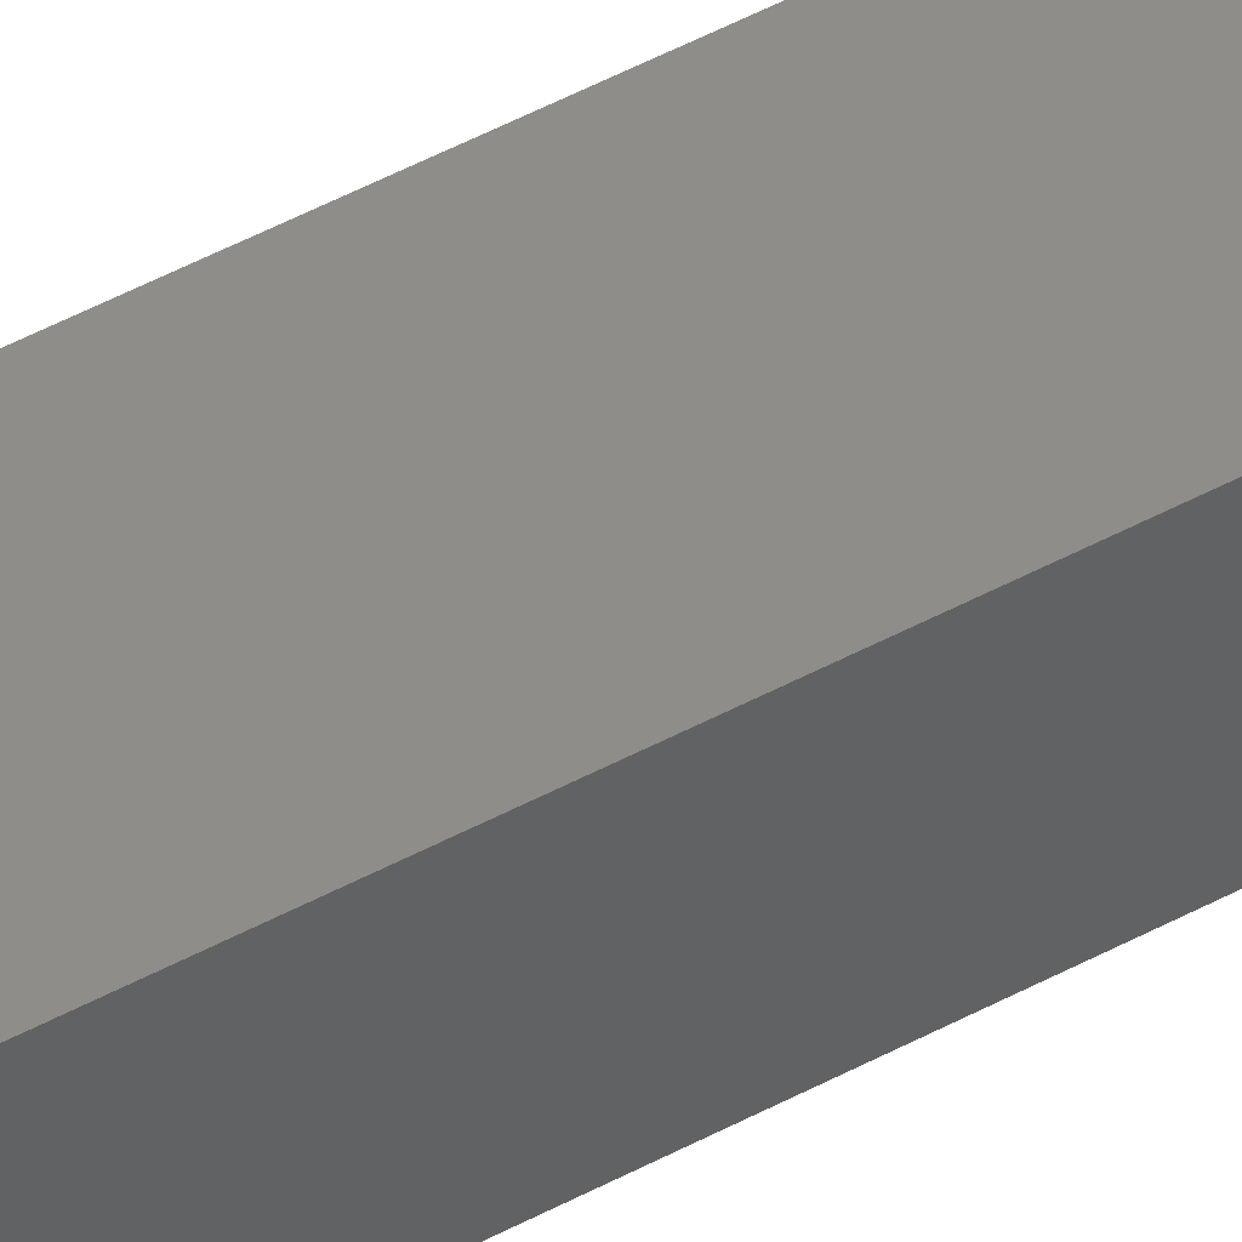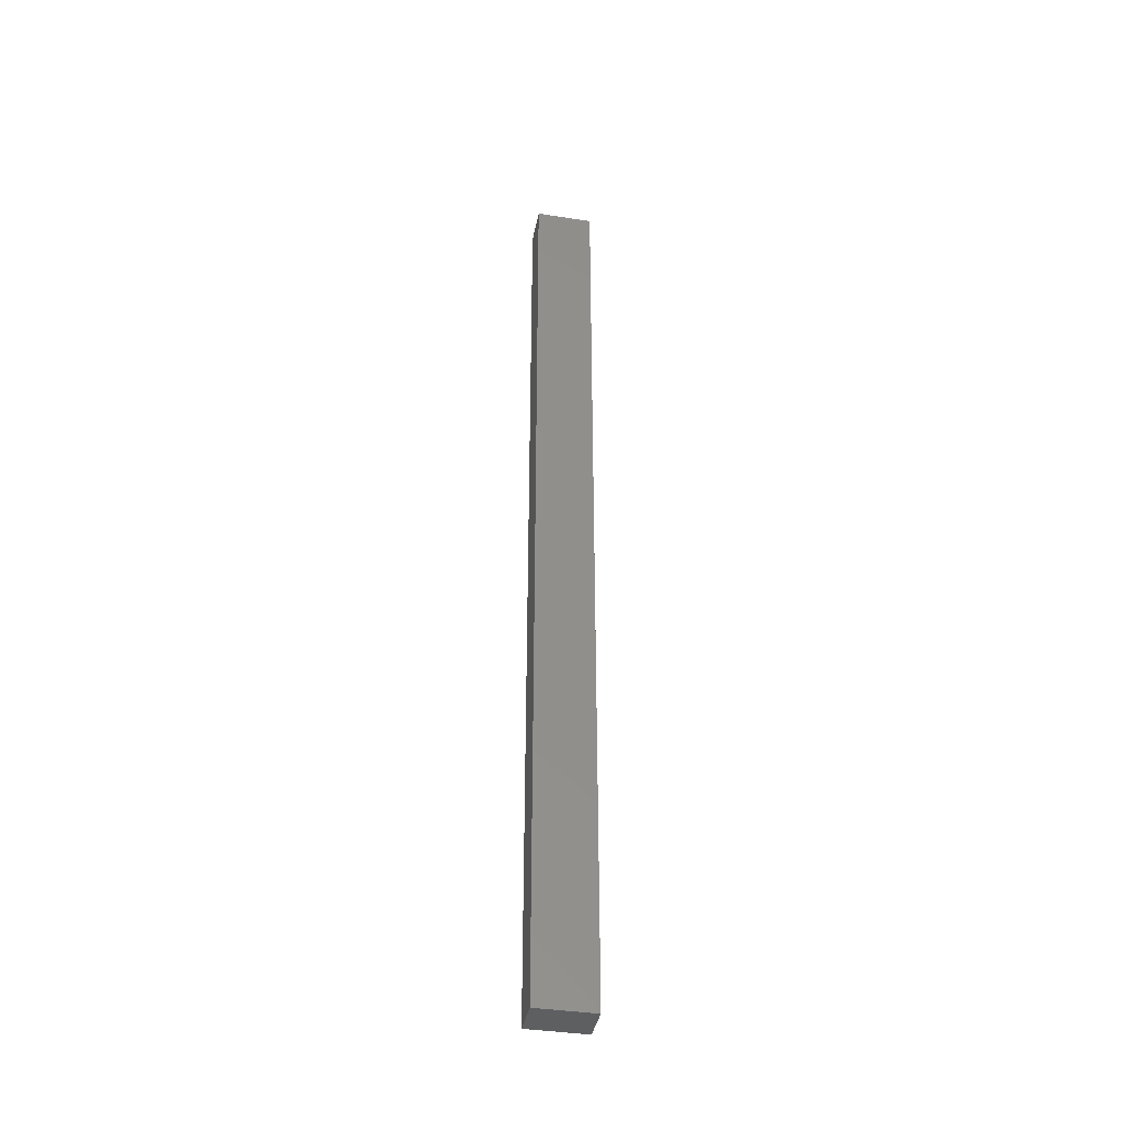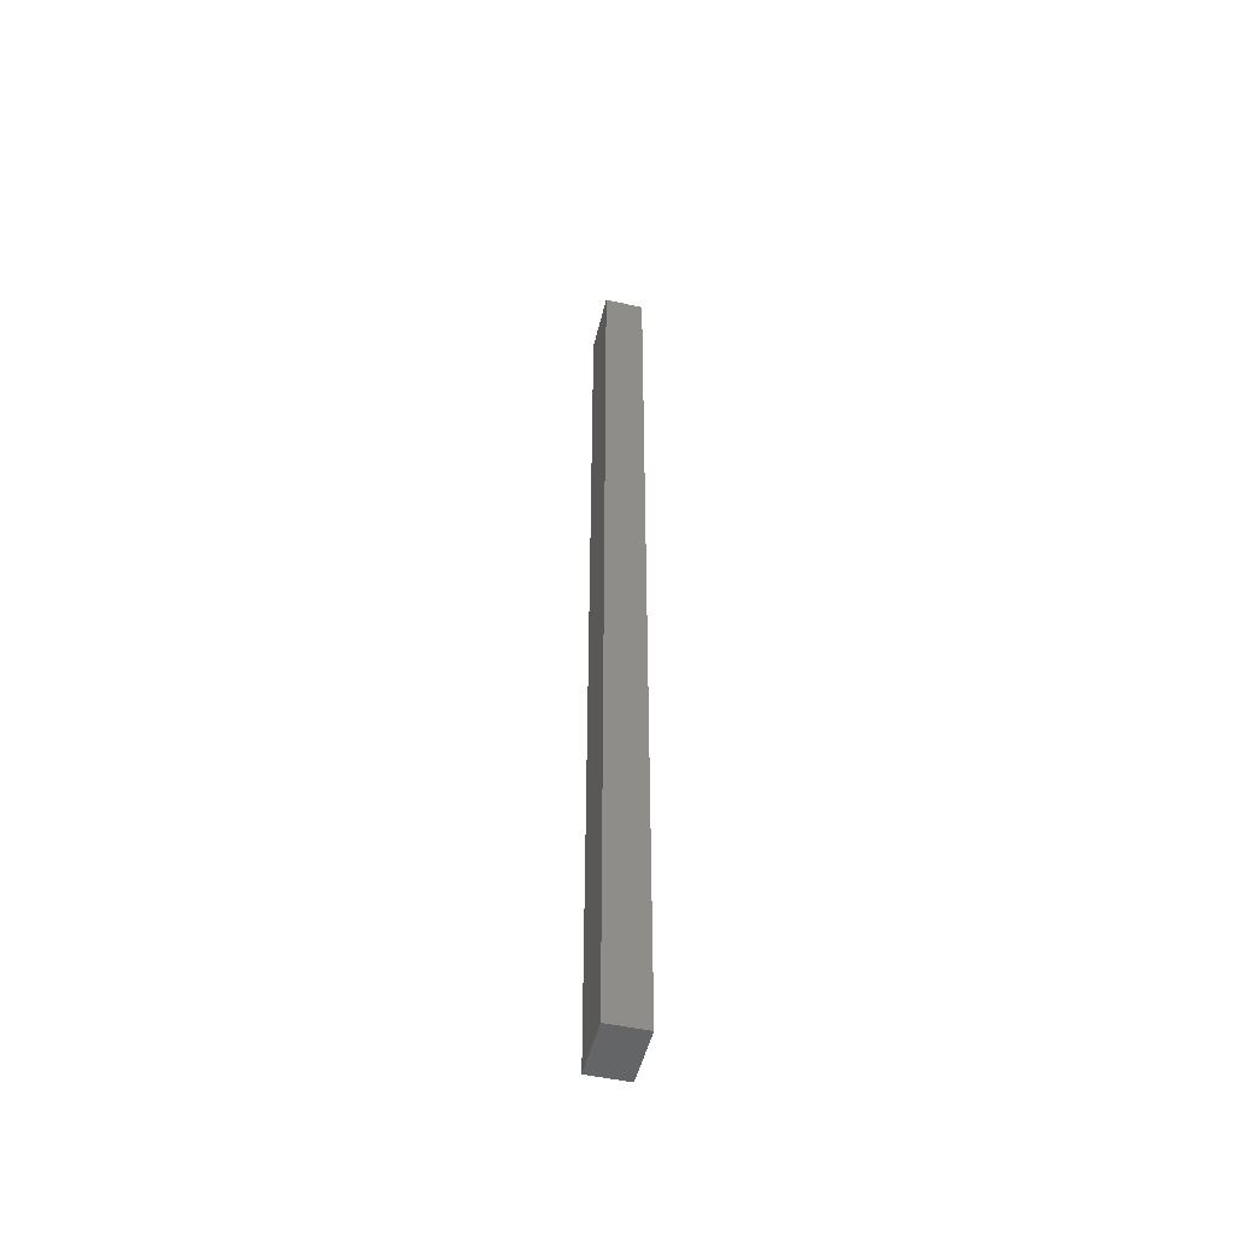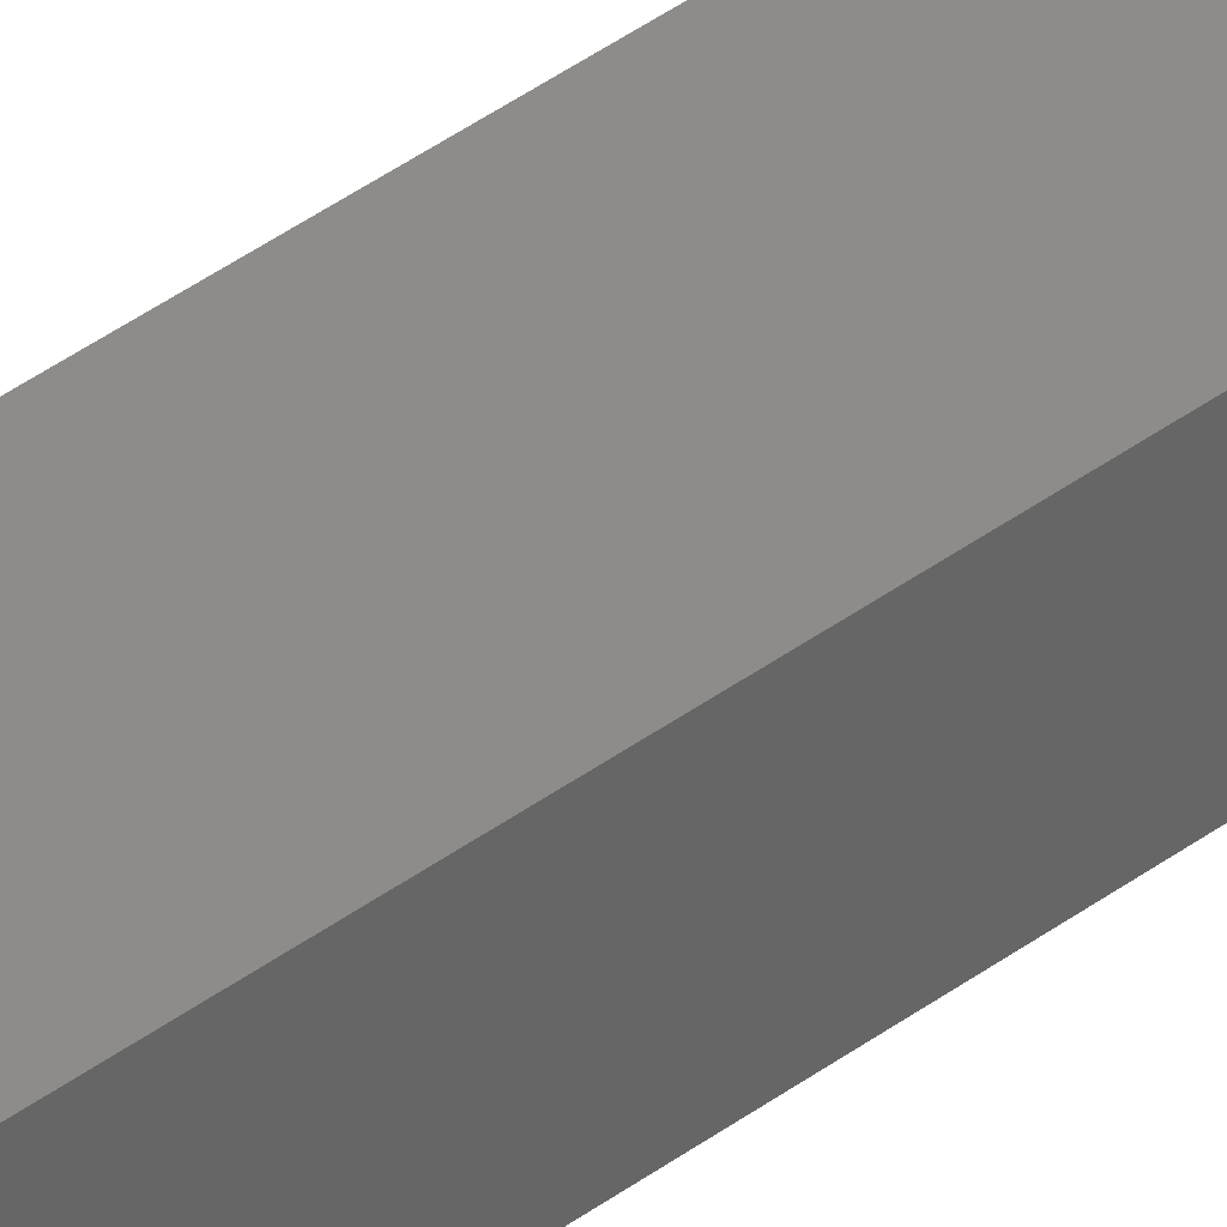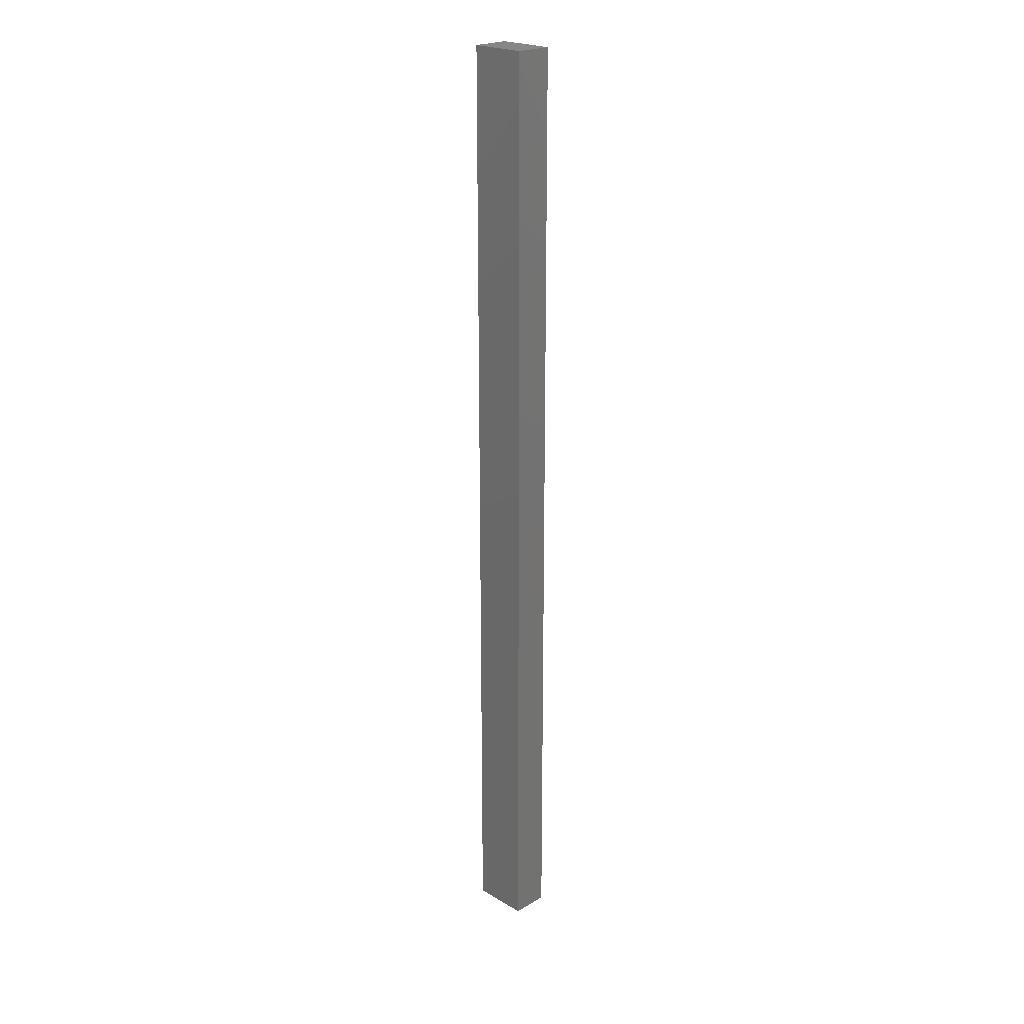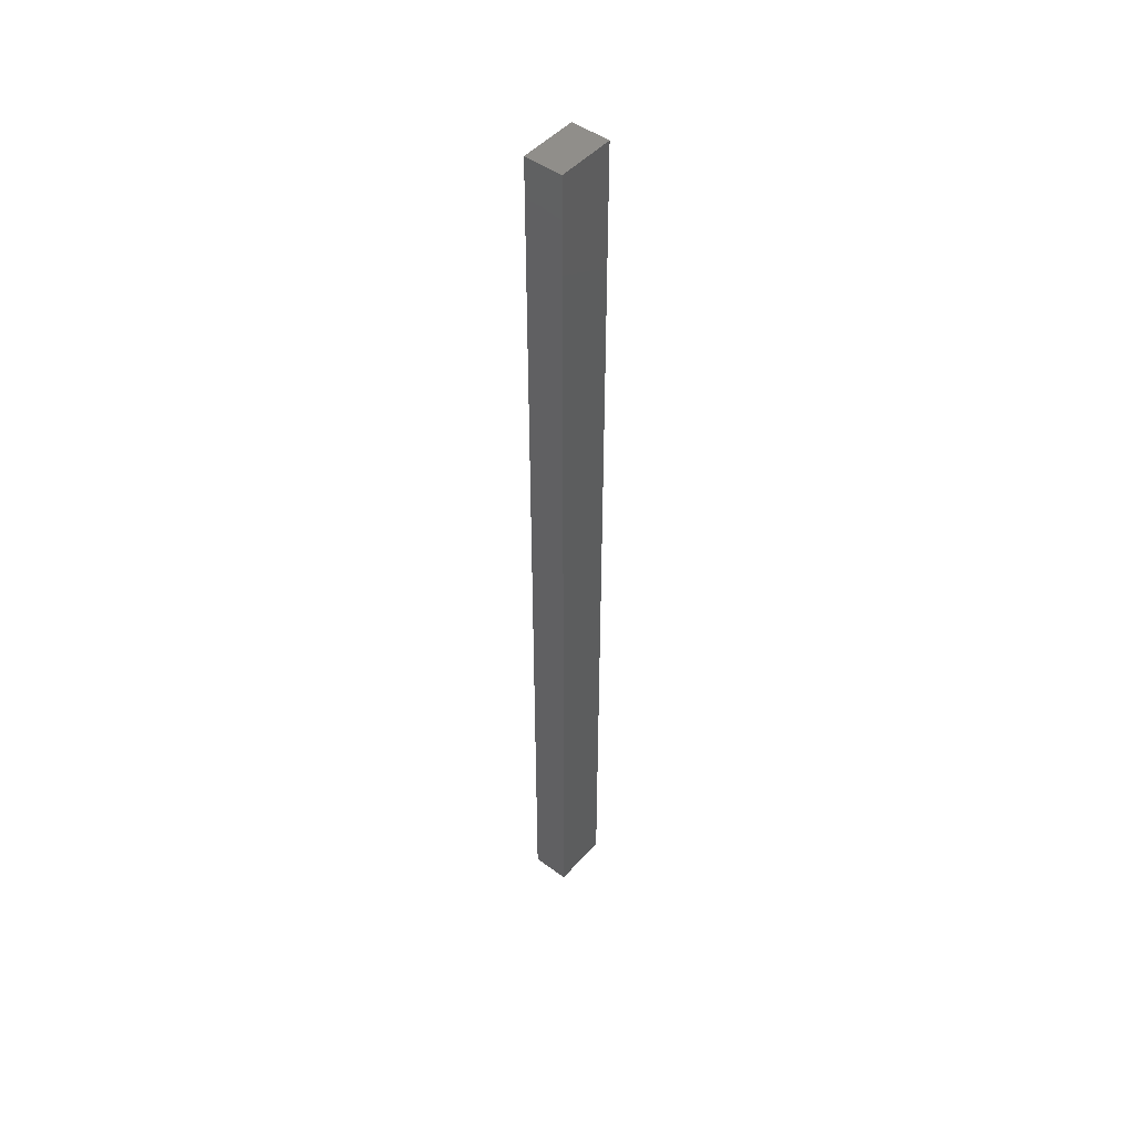
<metadata>
{"format":"stl","ext":"stl","renderer":"f3d","projection":"perspective","resolution":1024,"background":"white","views":[{"elev":42.1,"azim":-124.1,"up":"+Z"},{"elev":-39.4,"azim":-10.9,"up":"+Y"},{"elev":-50.5,"azim":76.3,"up":"+Y"},{"elev":37.9,"azim":-134.0,"up":"+Z"},{"elev":22.6,"azim":45.0,"up":"+Y"},{"elev":47.7,"azim":129.4,"up":"+Y"}]}
</metadata>
<code>
# stl→obj: 8 verts, 12 faces
v 5 83 3.3
v 5.082e-15 0 3.3
v 5 0 3.3
v 0 83 3.3
v 5.082e-15 0 0
v 5 83 0
v 5 0 0
v 0 83 0
f 1 2 3
f 2 1 4
f 5 6 7
f 6 5 8
f 5 4 8
f 4 5 2
f 5 3 2
f 3 5 7
f 3 6 1
f 6 3 7
f 6 4 1
f 4 6 8

</code>
